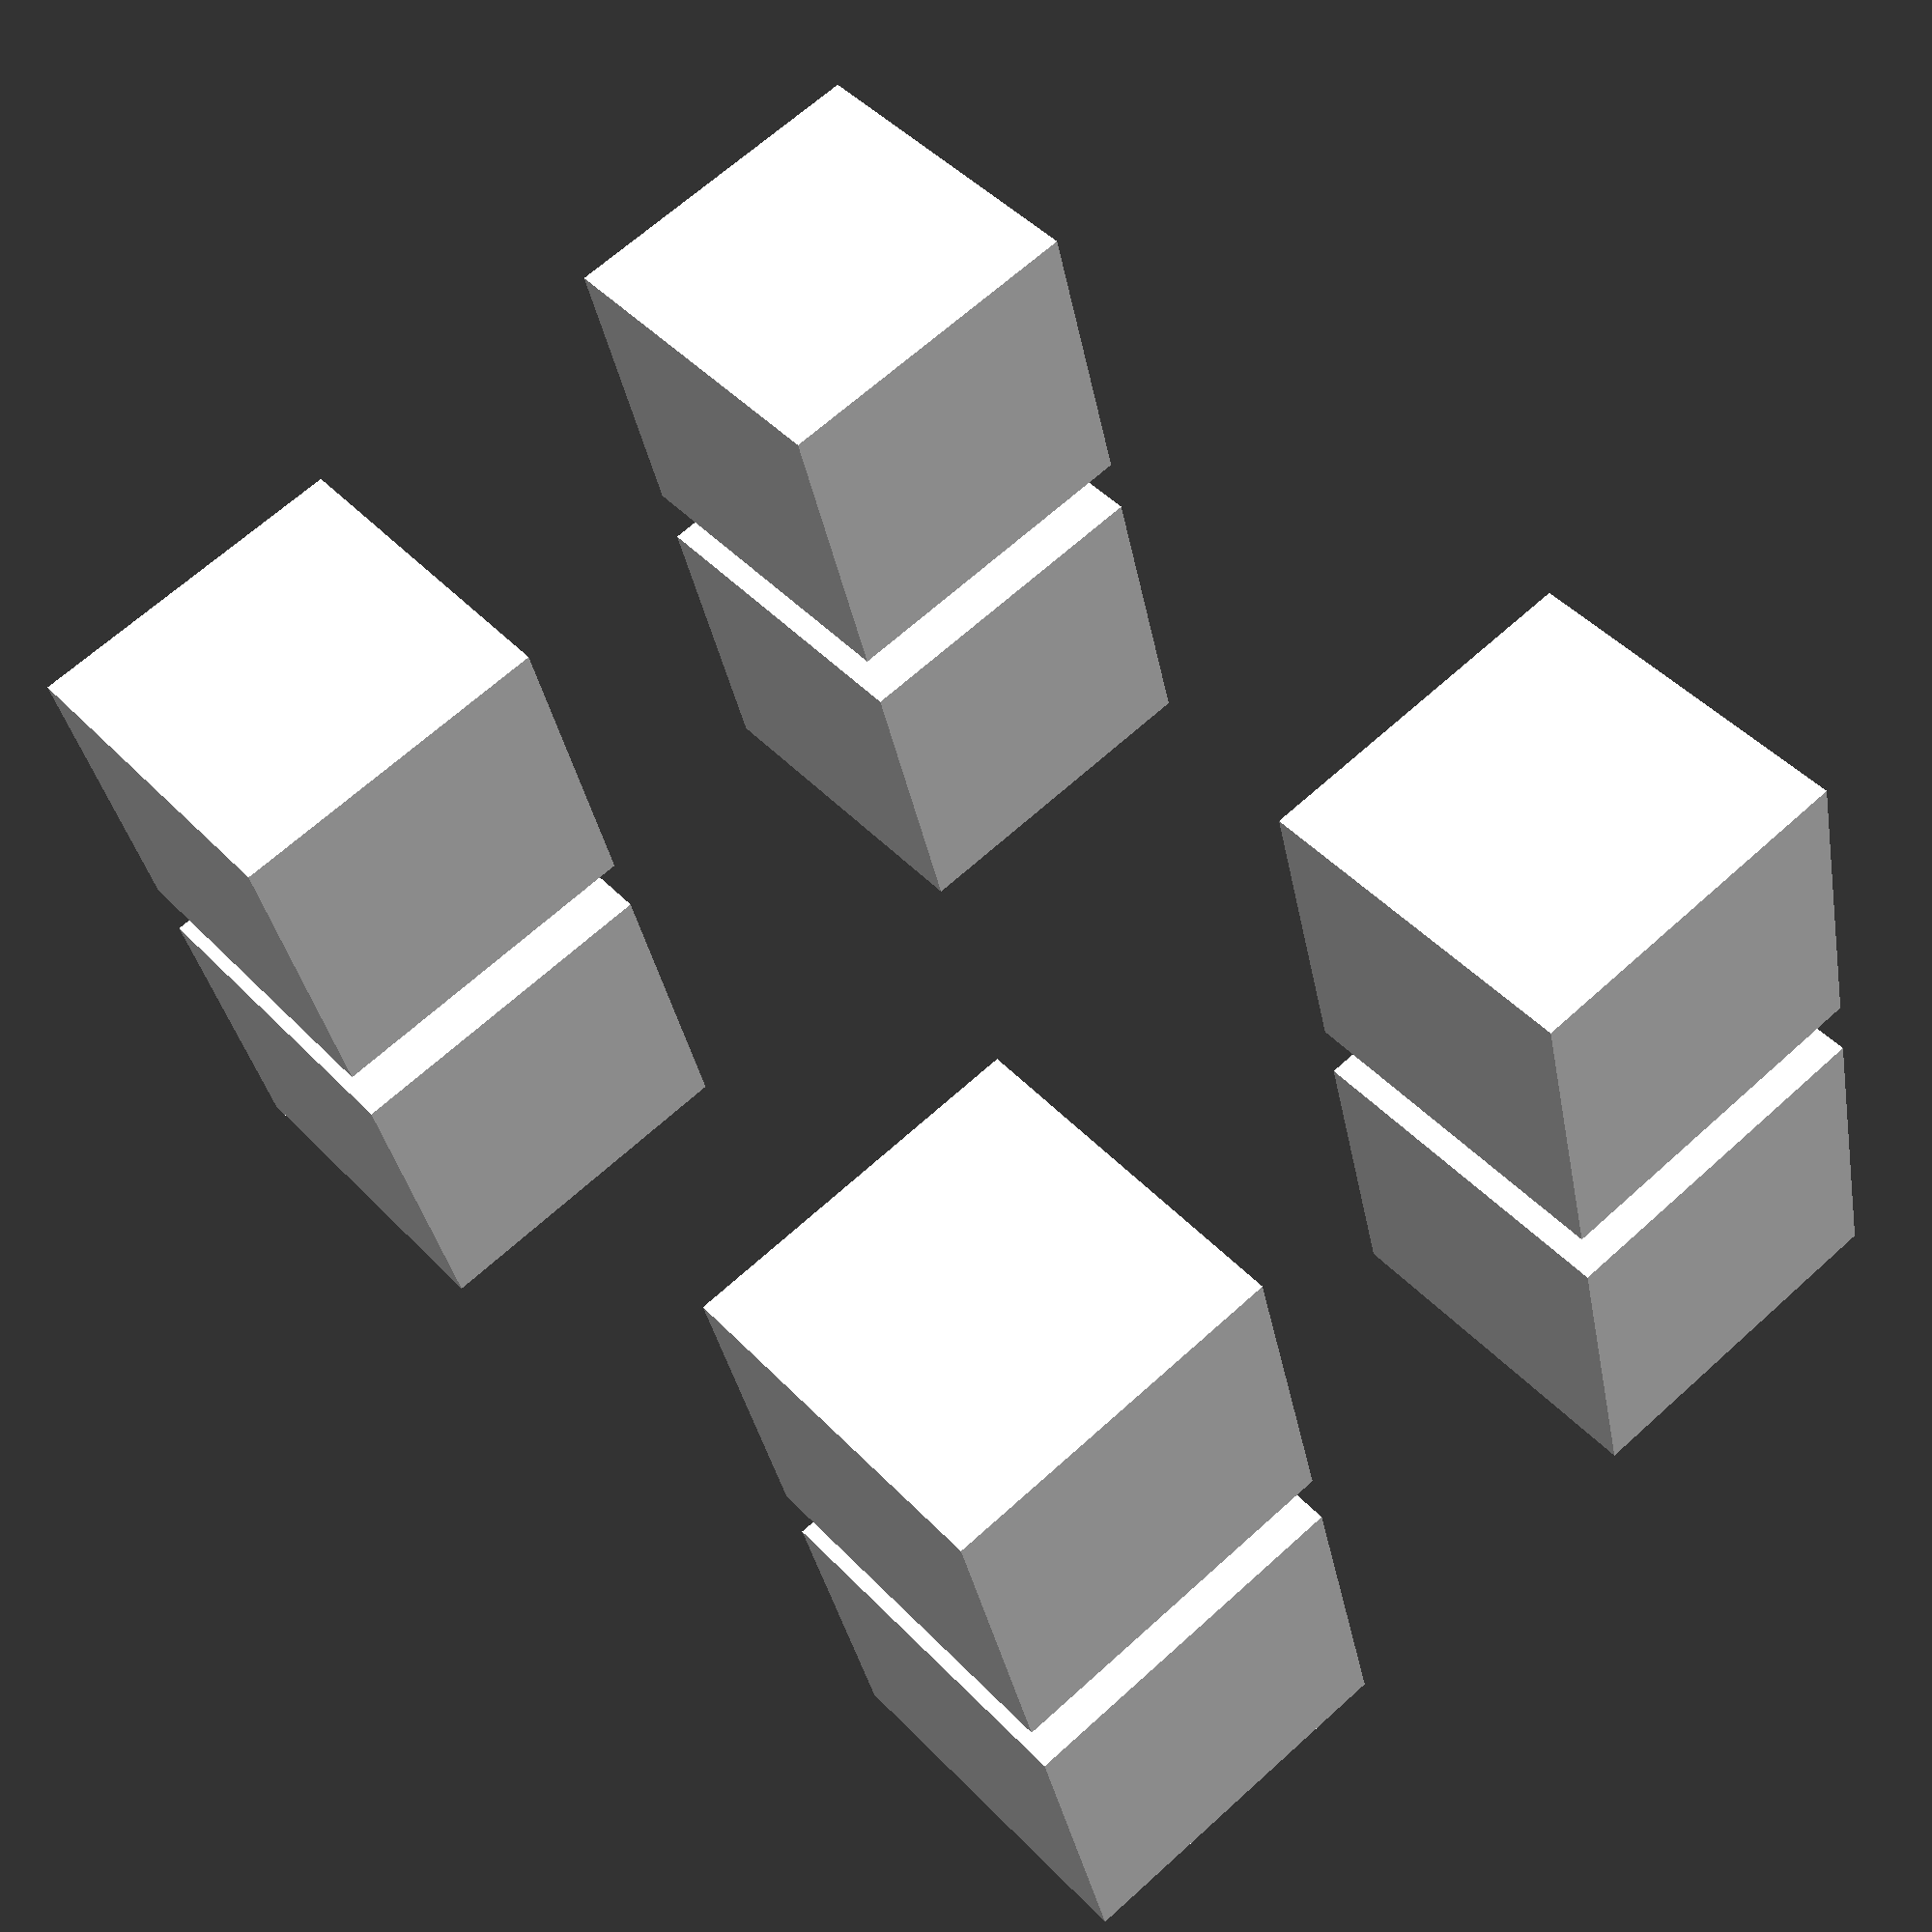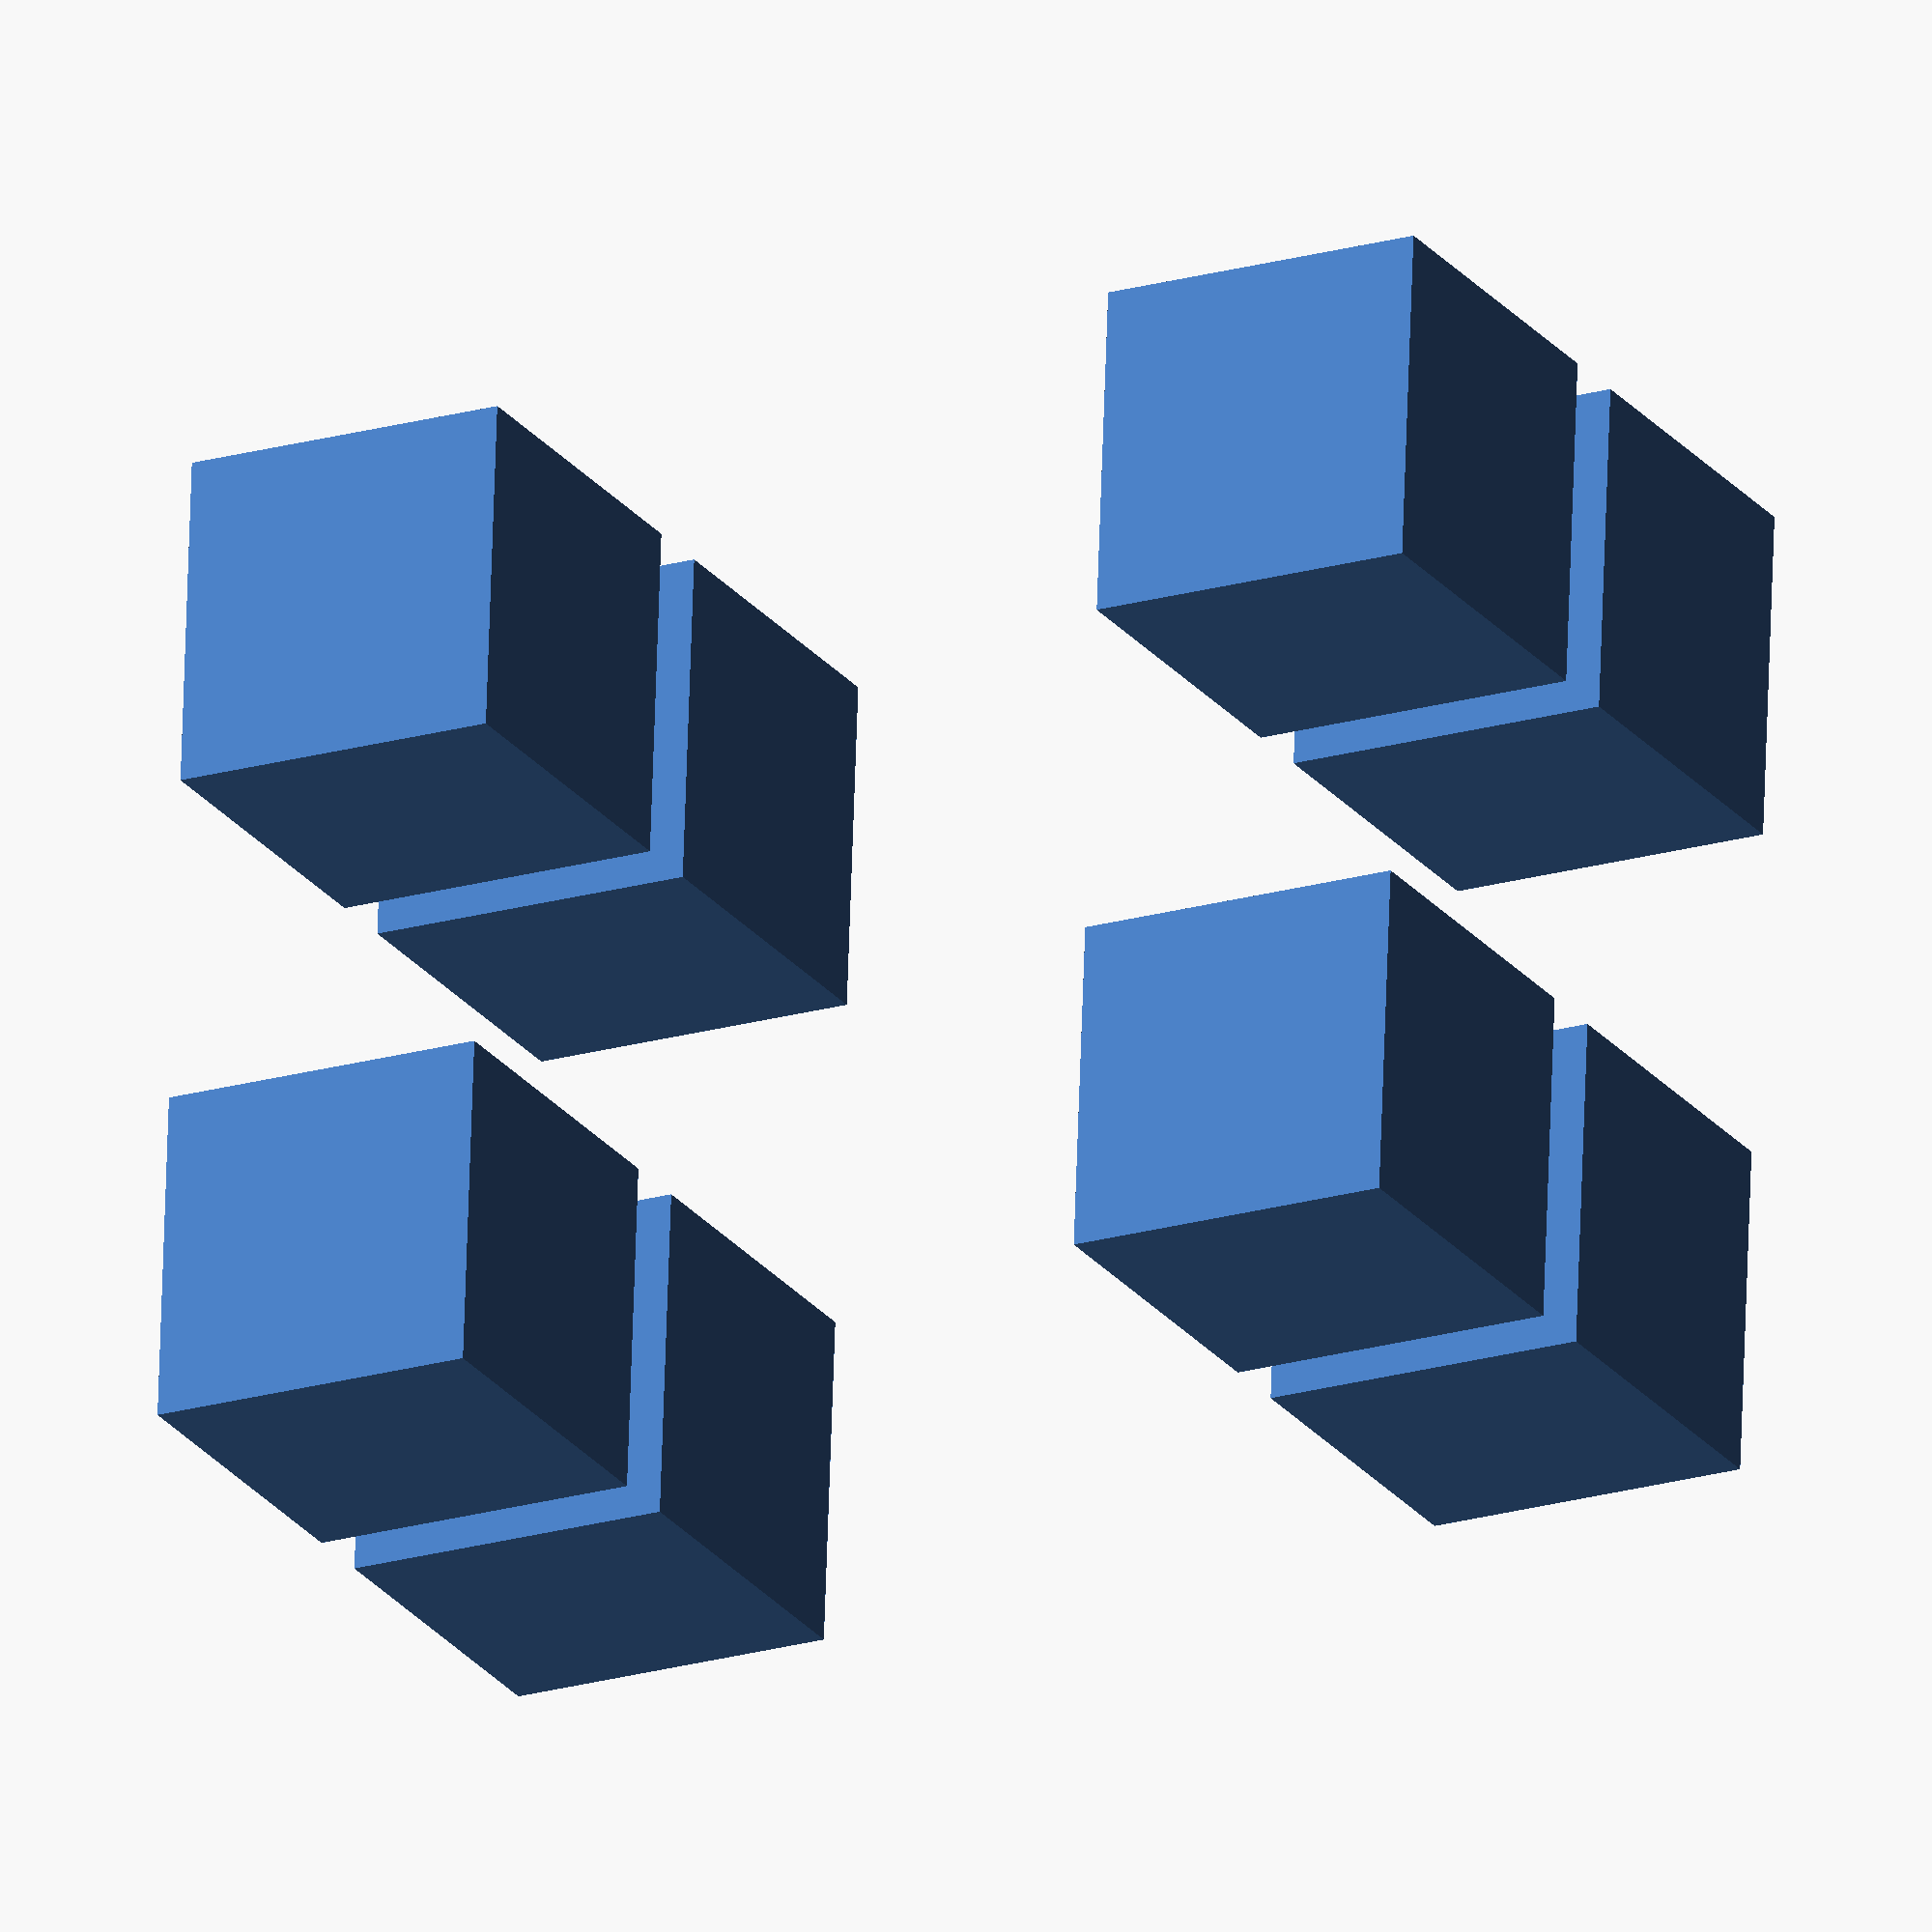
<openscad>
mirror_copy(d=[6, 10, 15]) cube([5,5,5], center=true);
module mirror_copy(axis, d) {
	if (is_undef(axis)) mirror_copy(axis=d, d=d) children();
	else if (is_num(axis)) mirror_copy(axis=[axis?1:0,0], d=d) children();
	else if (axis.z) mirrorZ_copy(d) mirror_copy(axis=[axis.x, axis.y, 0], d=d) children();
	else if (axis.y) mirrorY_copy(d) mirror_copy(axis=[axis.x, 0, 0], d=d) children();
	else if (axis.x) mirrorX_copy(d) children();
	else children();
}
module mirrorX_copy(d) {
	if (is_num(d)) mirrorX_copy() translate([d/2,0,0]) children();
	else if (is_num(d.x)) mirrorX_copy() translate([d.x/2,0,0]) children();
	else {
		mirror([1,0,0]) children();
		children();
	}
}
module mirrorY_copy(d) {
	if (is_num(d)) mirrorY_copy() translate([0,d/2,0]) children();
	else if (is_num(d.y)) mirrorY_copy() translate([0,d.y/2,0]) children();
	else {
		mirror([0,1,0]) children();
		children();
	}
}
module mirrorZ_copy(d) {
	if (is_num(d)) mirrorZ_copy() translate([0,0,d/2]) children();
	else if (is_num(d.z)) mirrorZ_copy() translate([0,0,d.z/2]) children();
	else {
		mirror([0,0,1]) children();
		children();
	}
}

</openscad>
<views>
elev=133.9 azim=76.3 roll=220.4 proj=p view=solid
elev=20.2 azim=356.0 roll=118.3 proj=o view=solid
</views>
